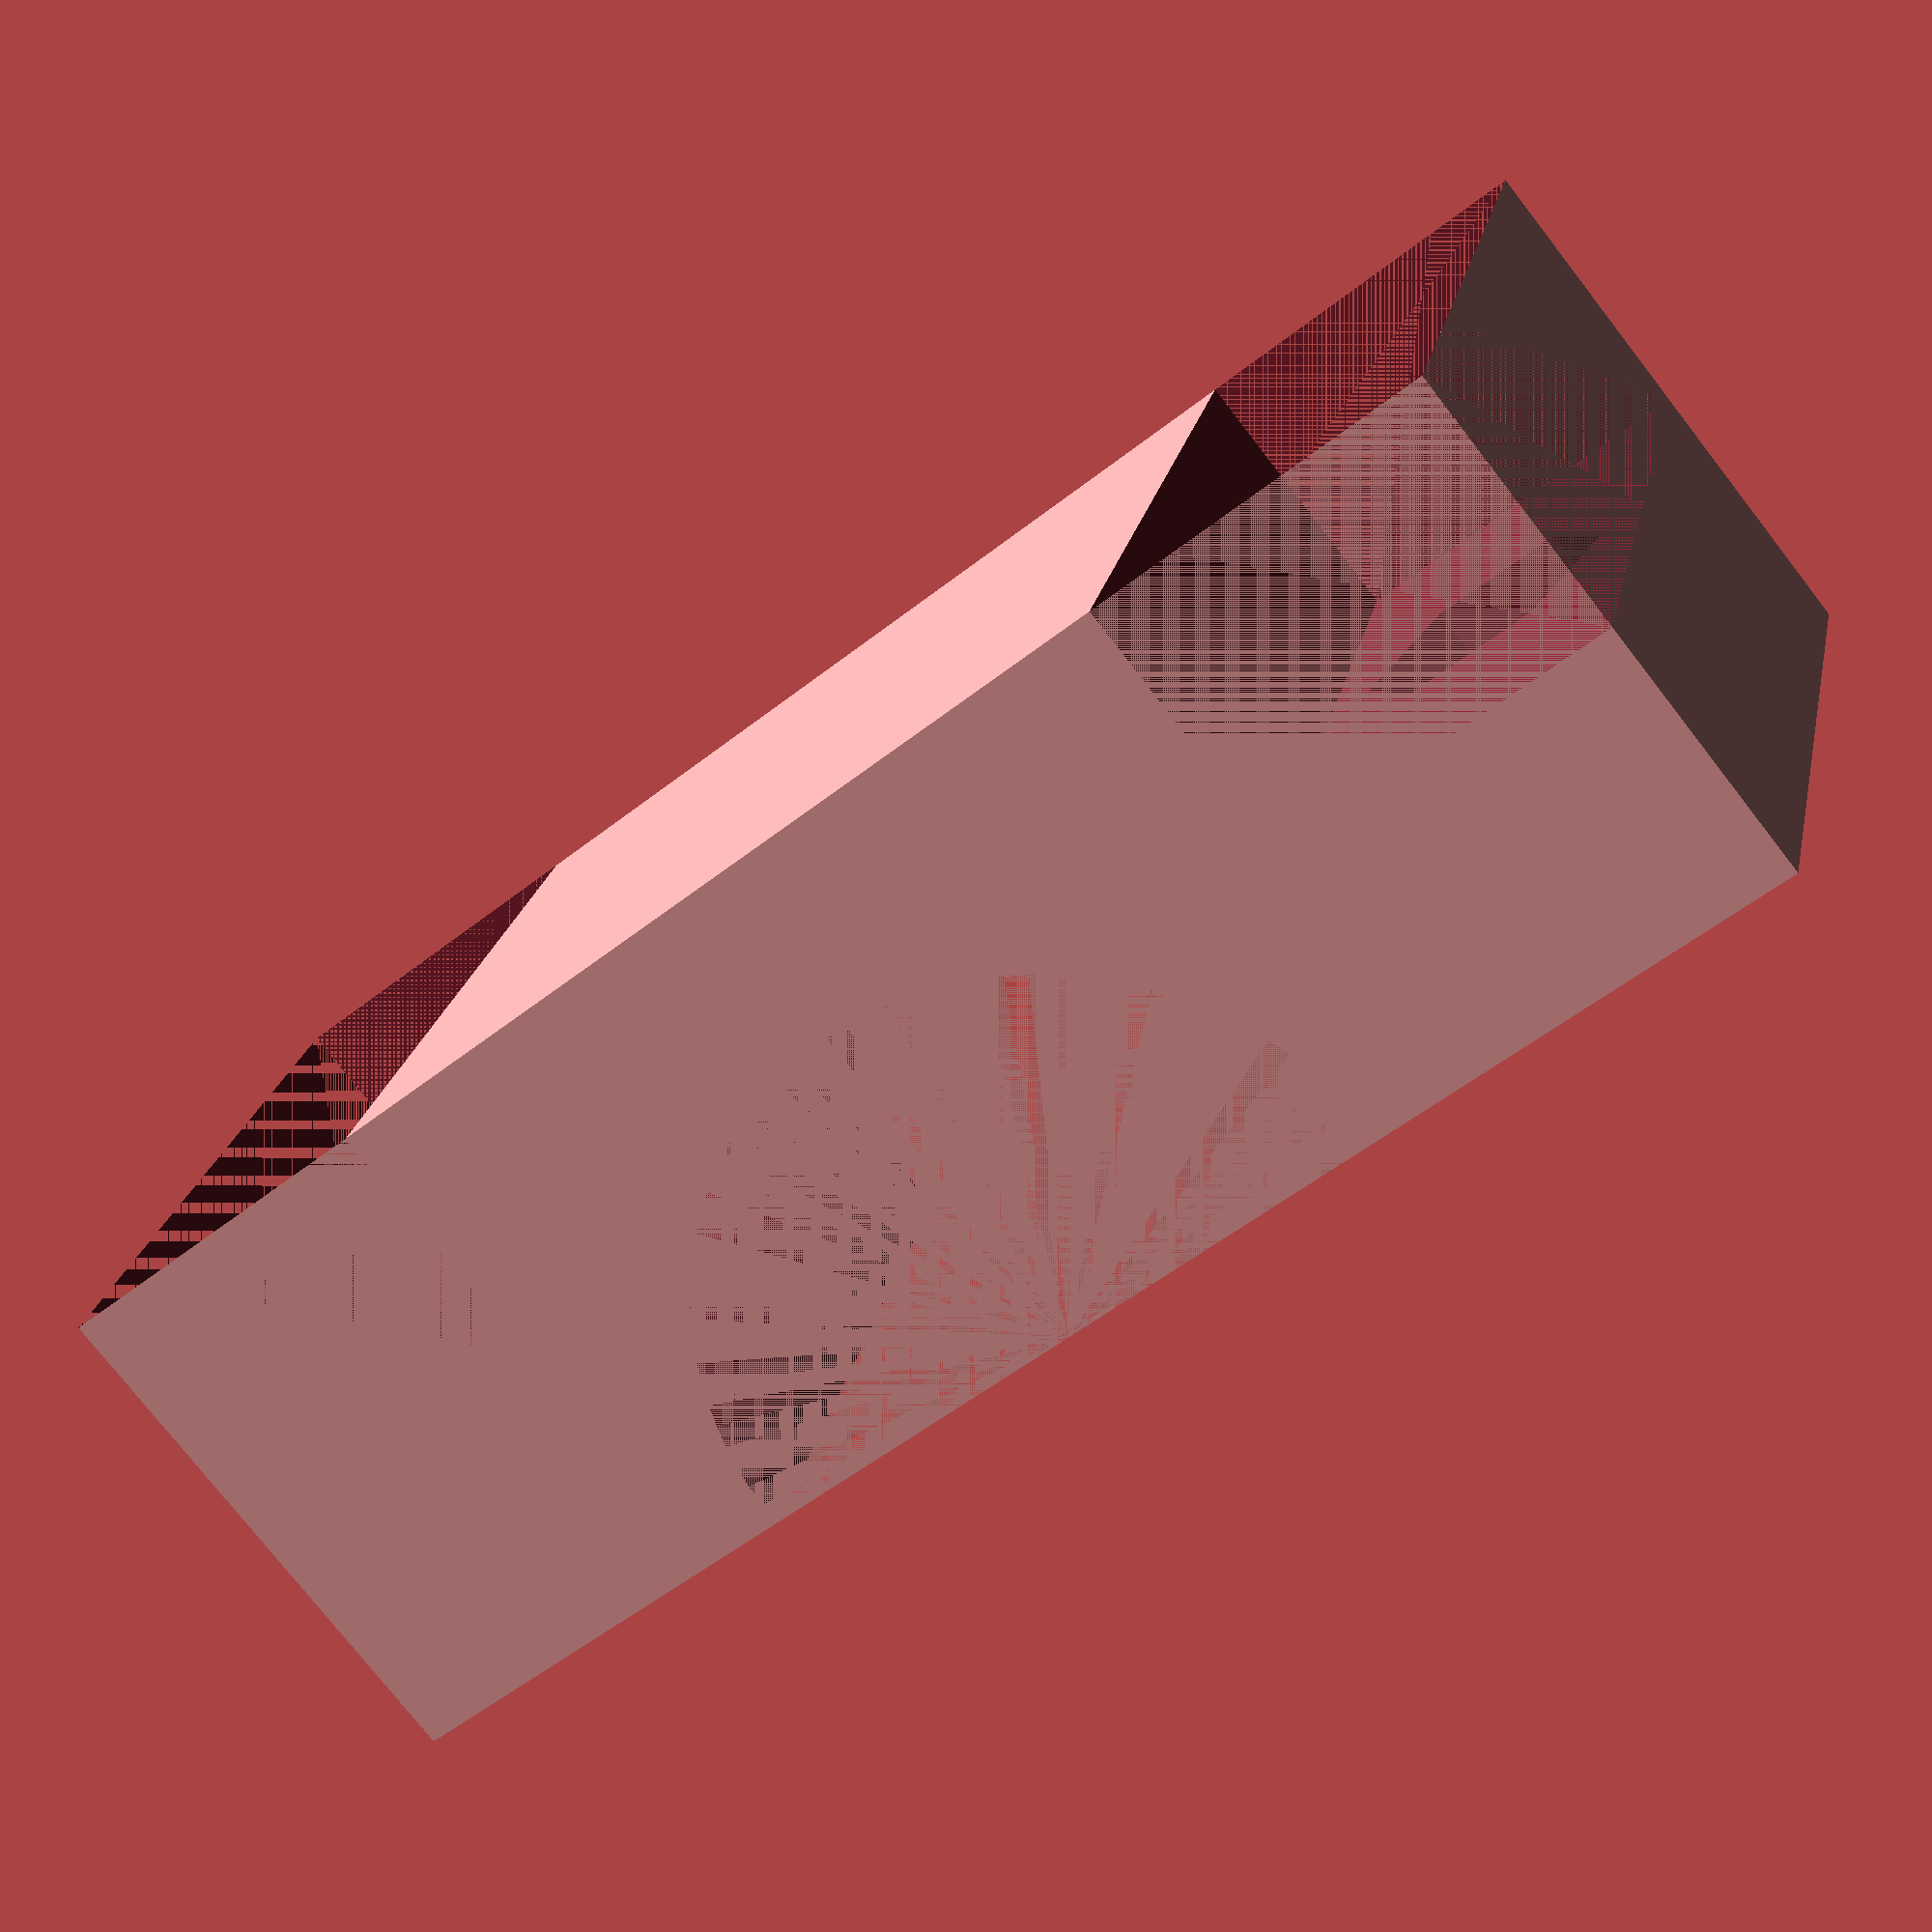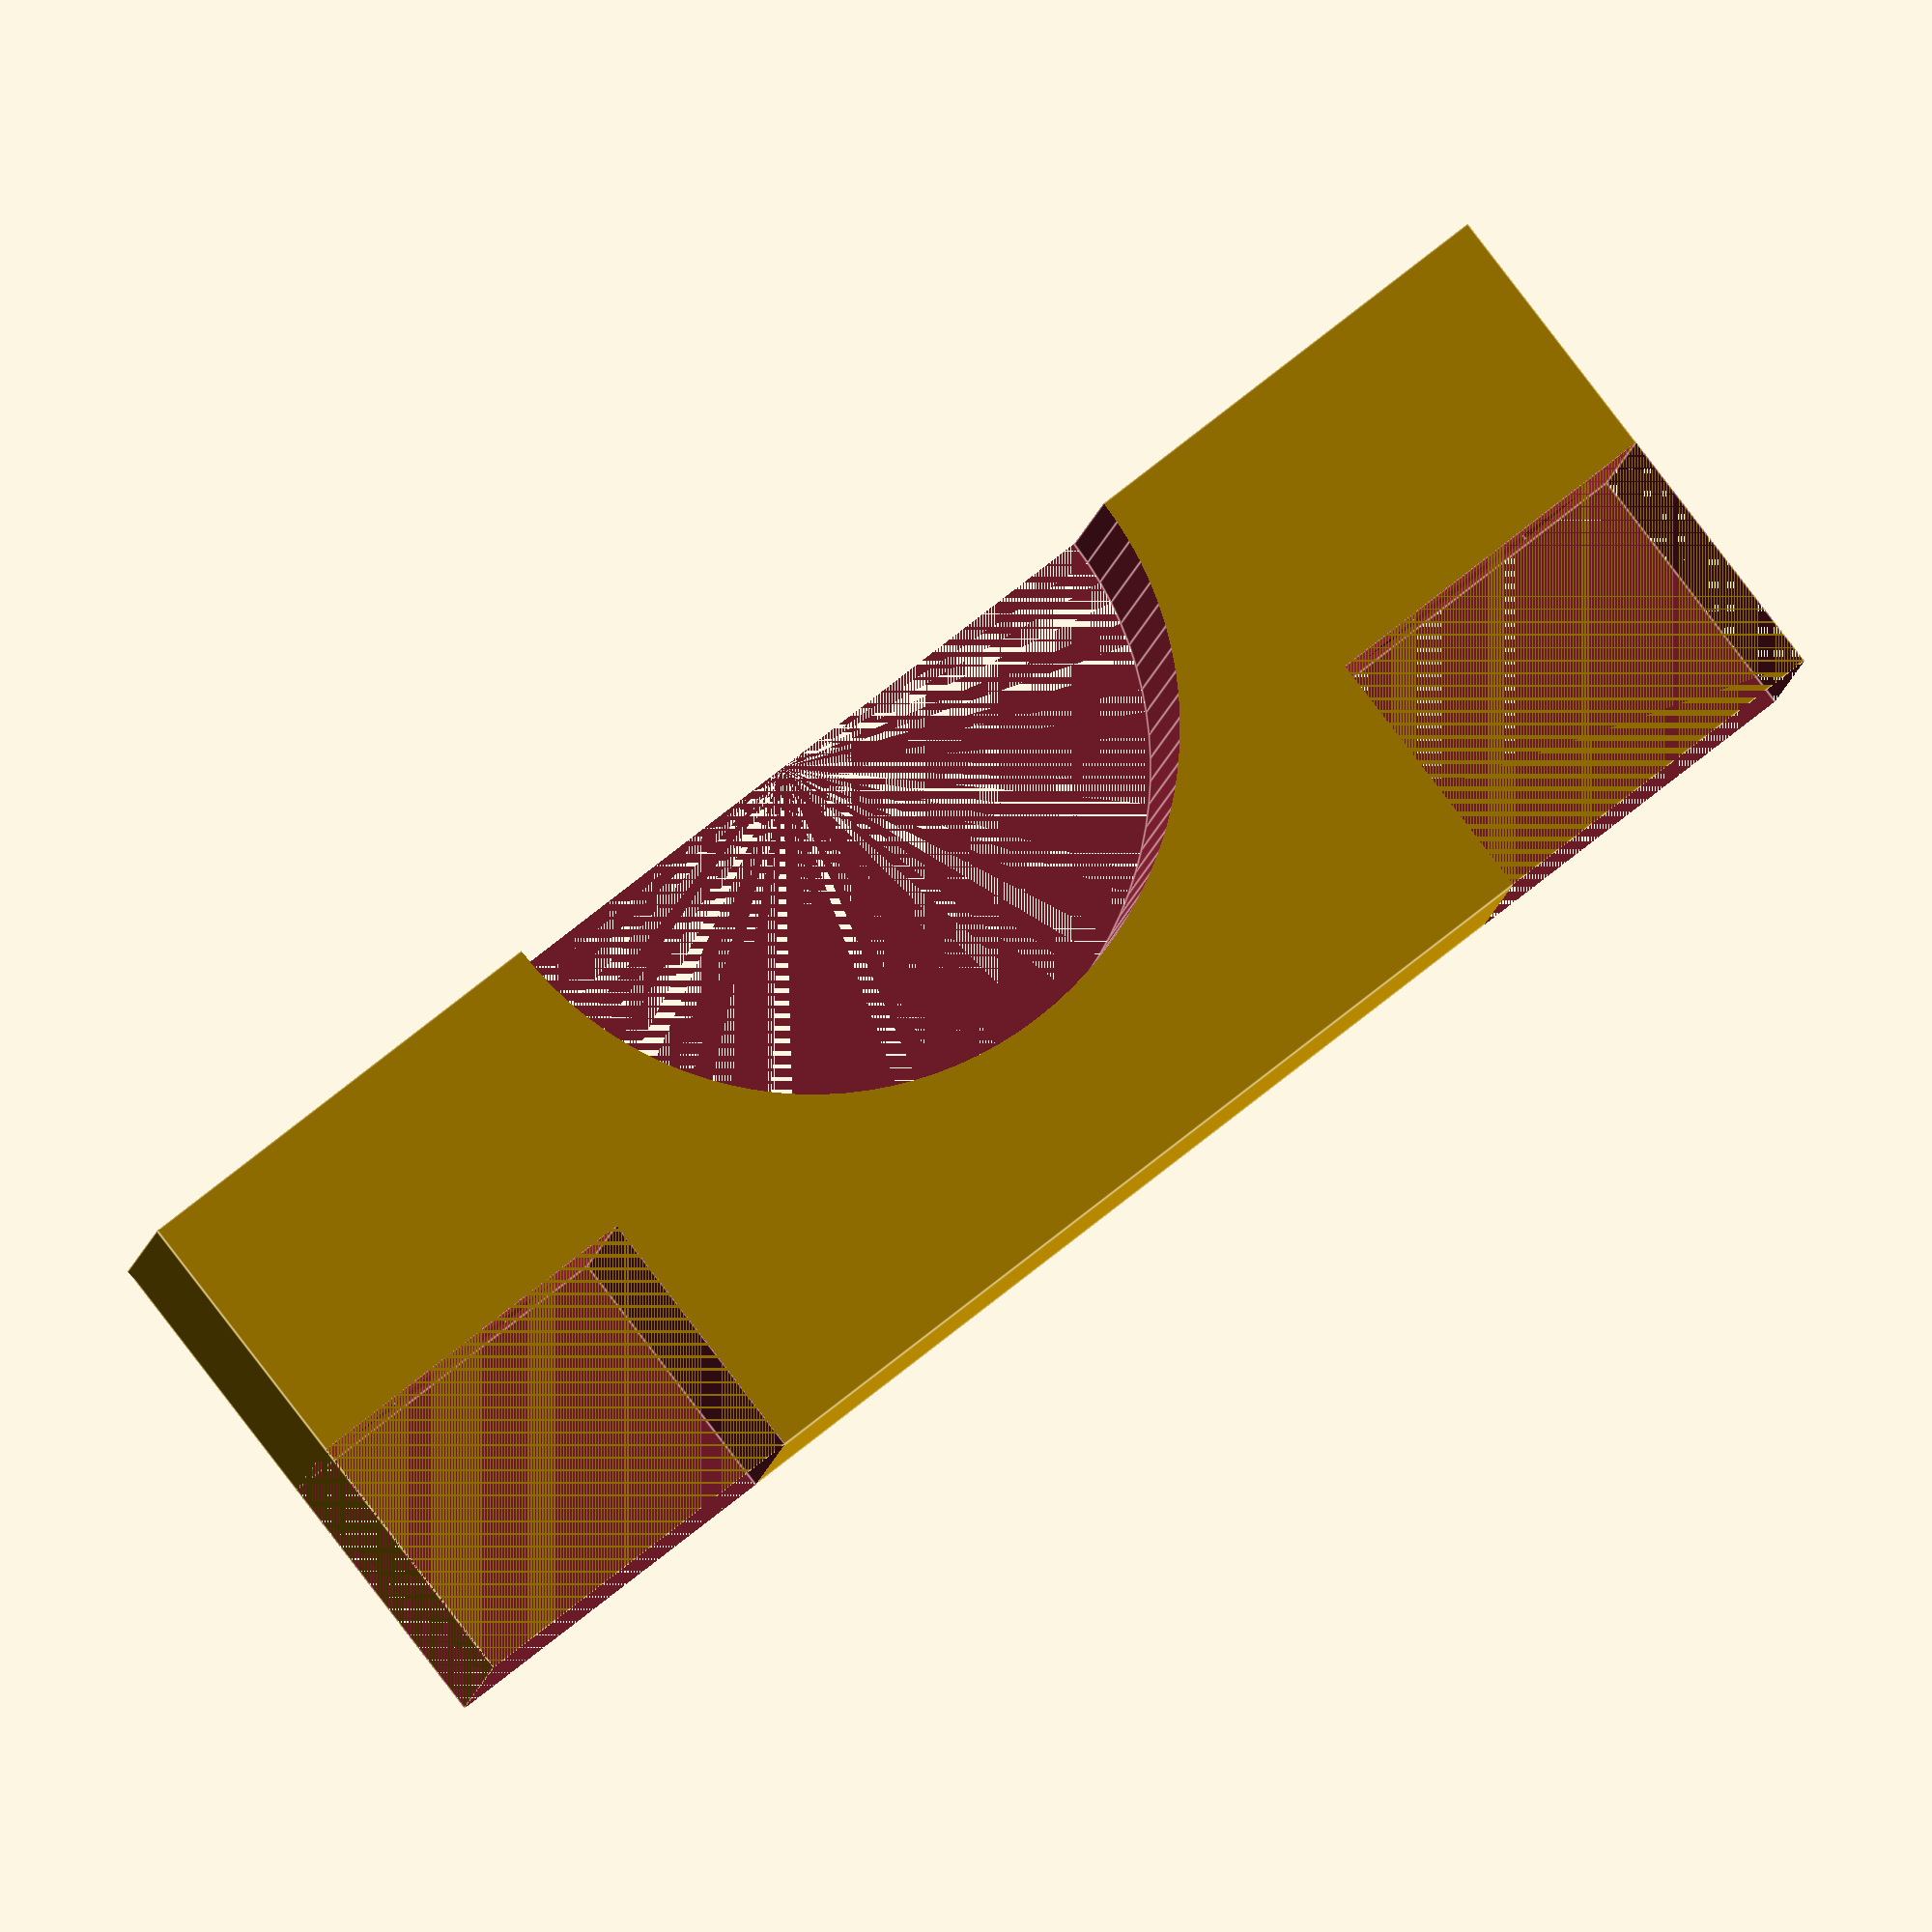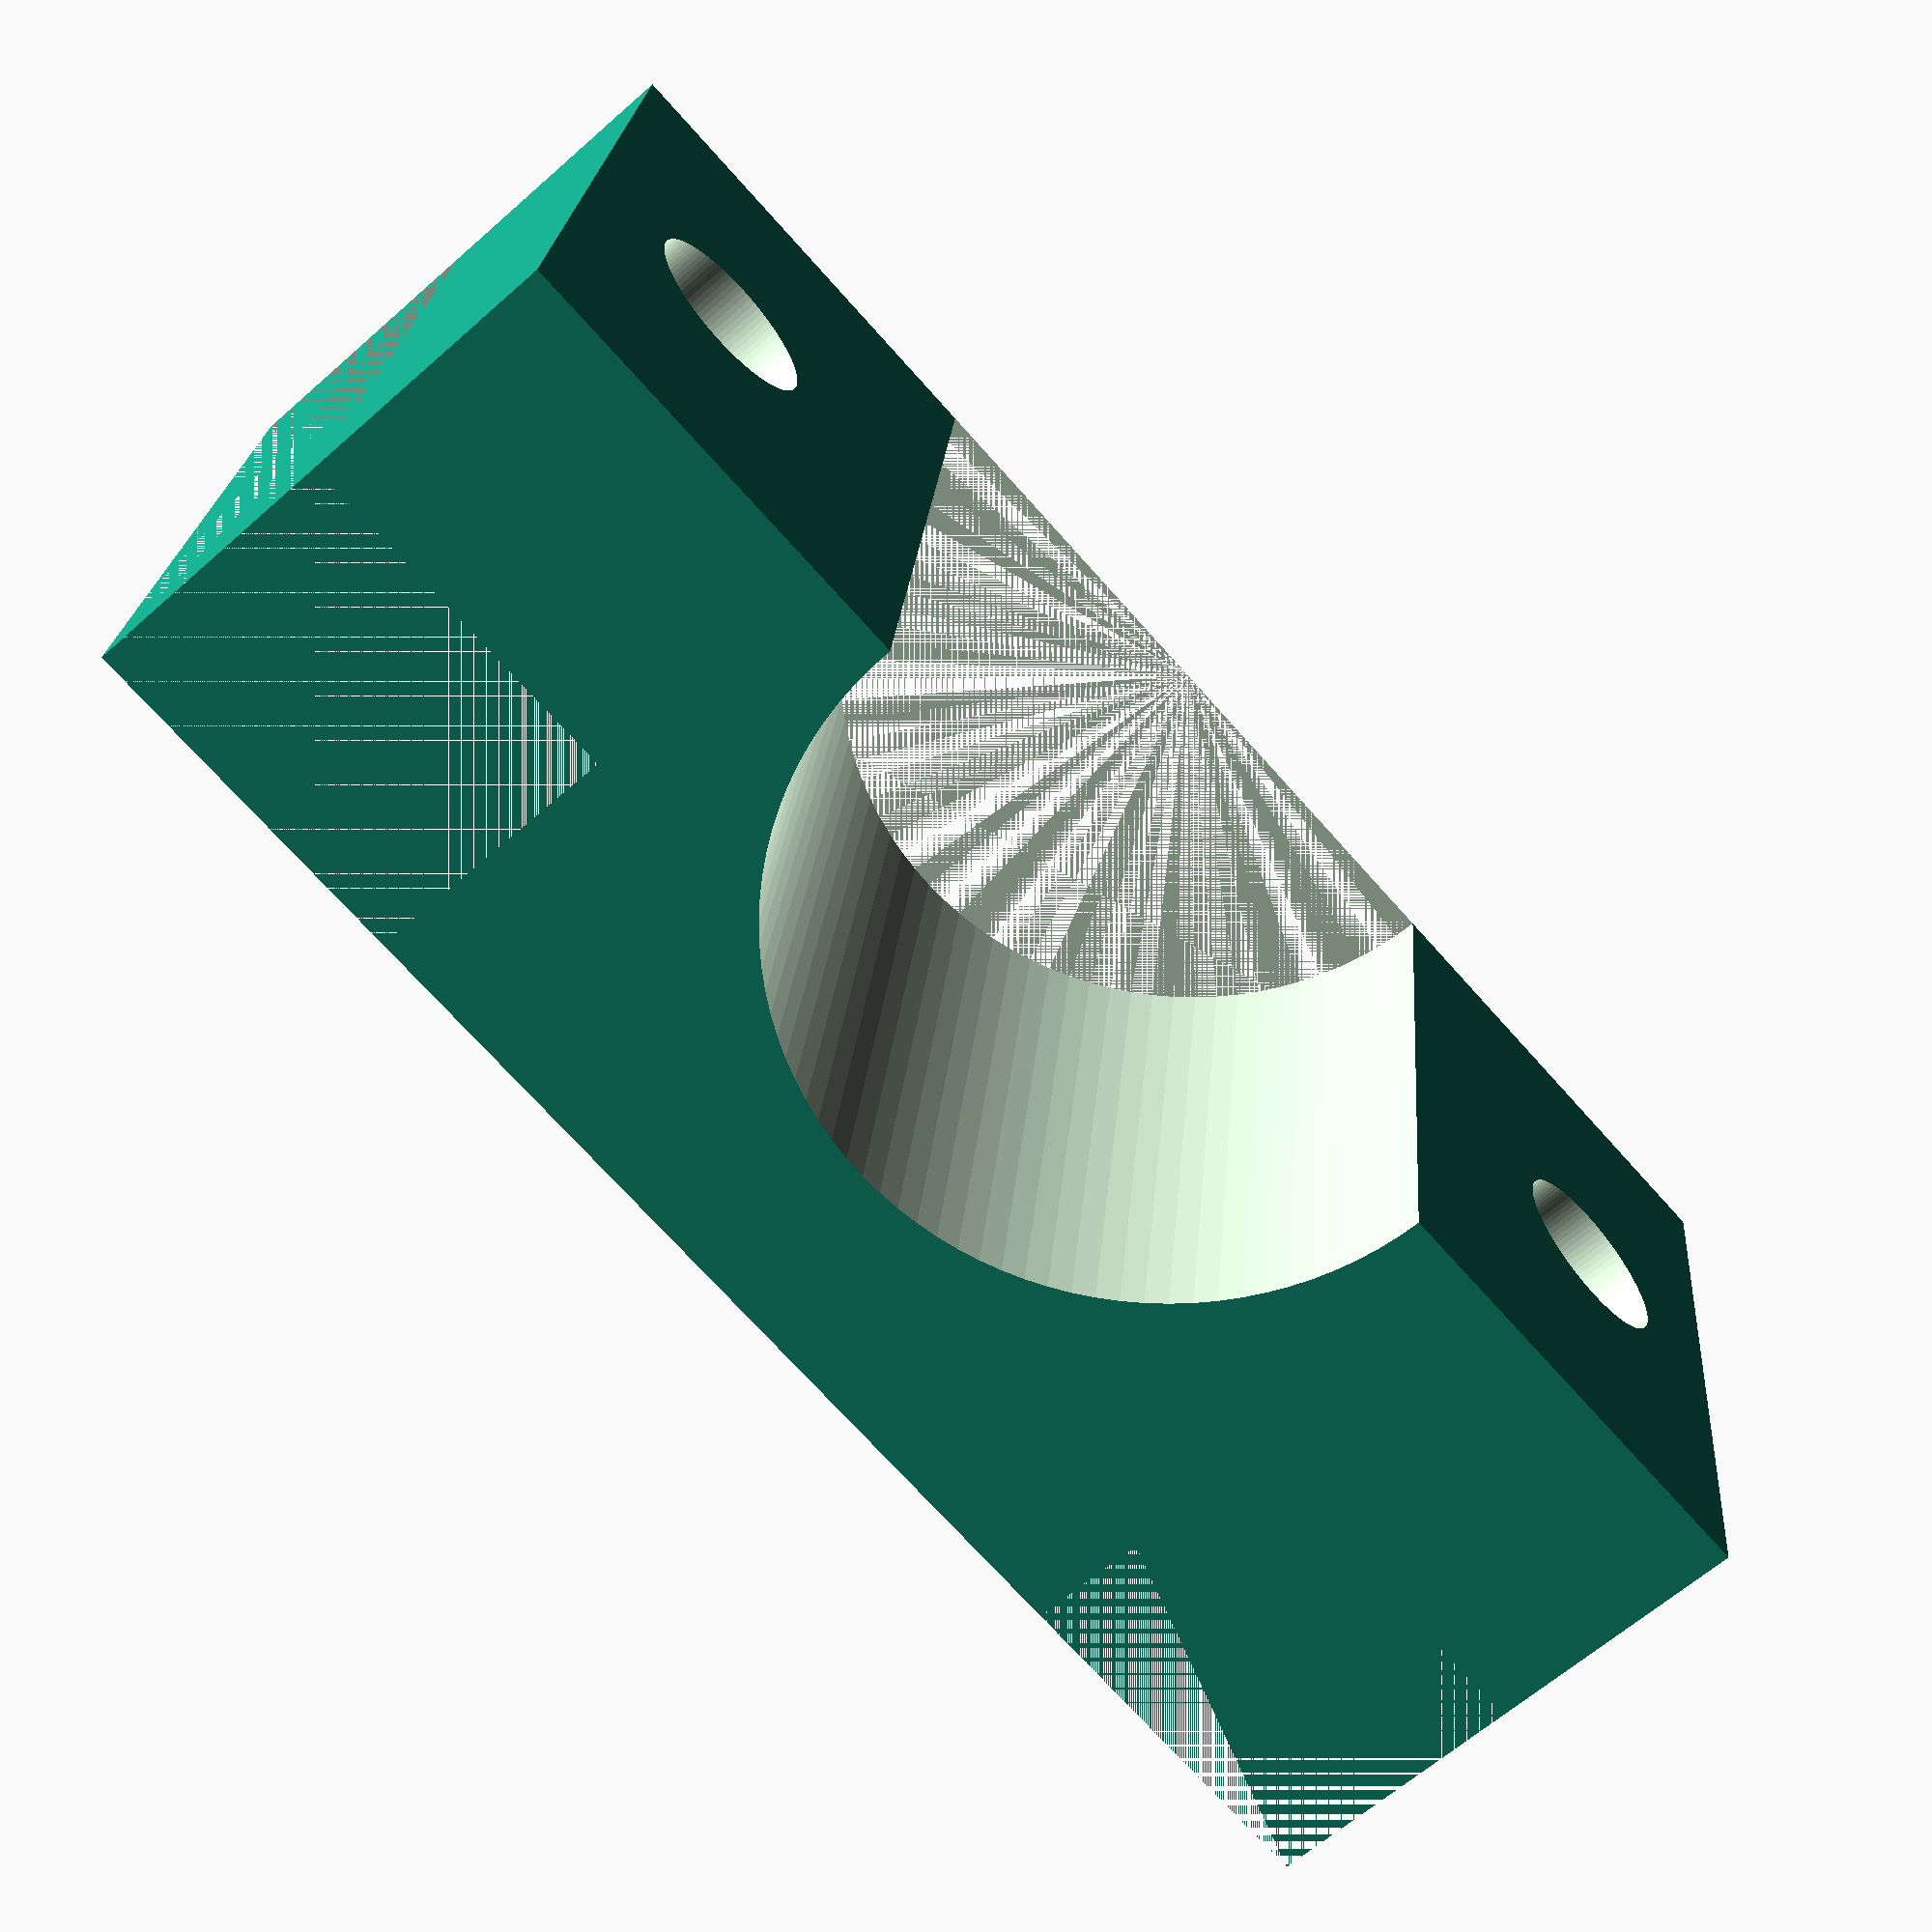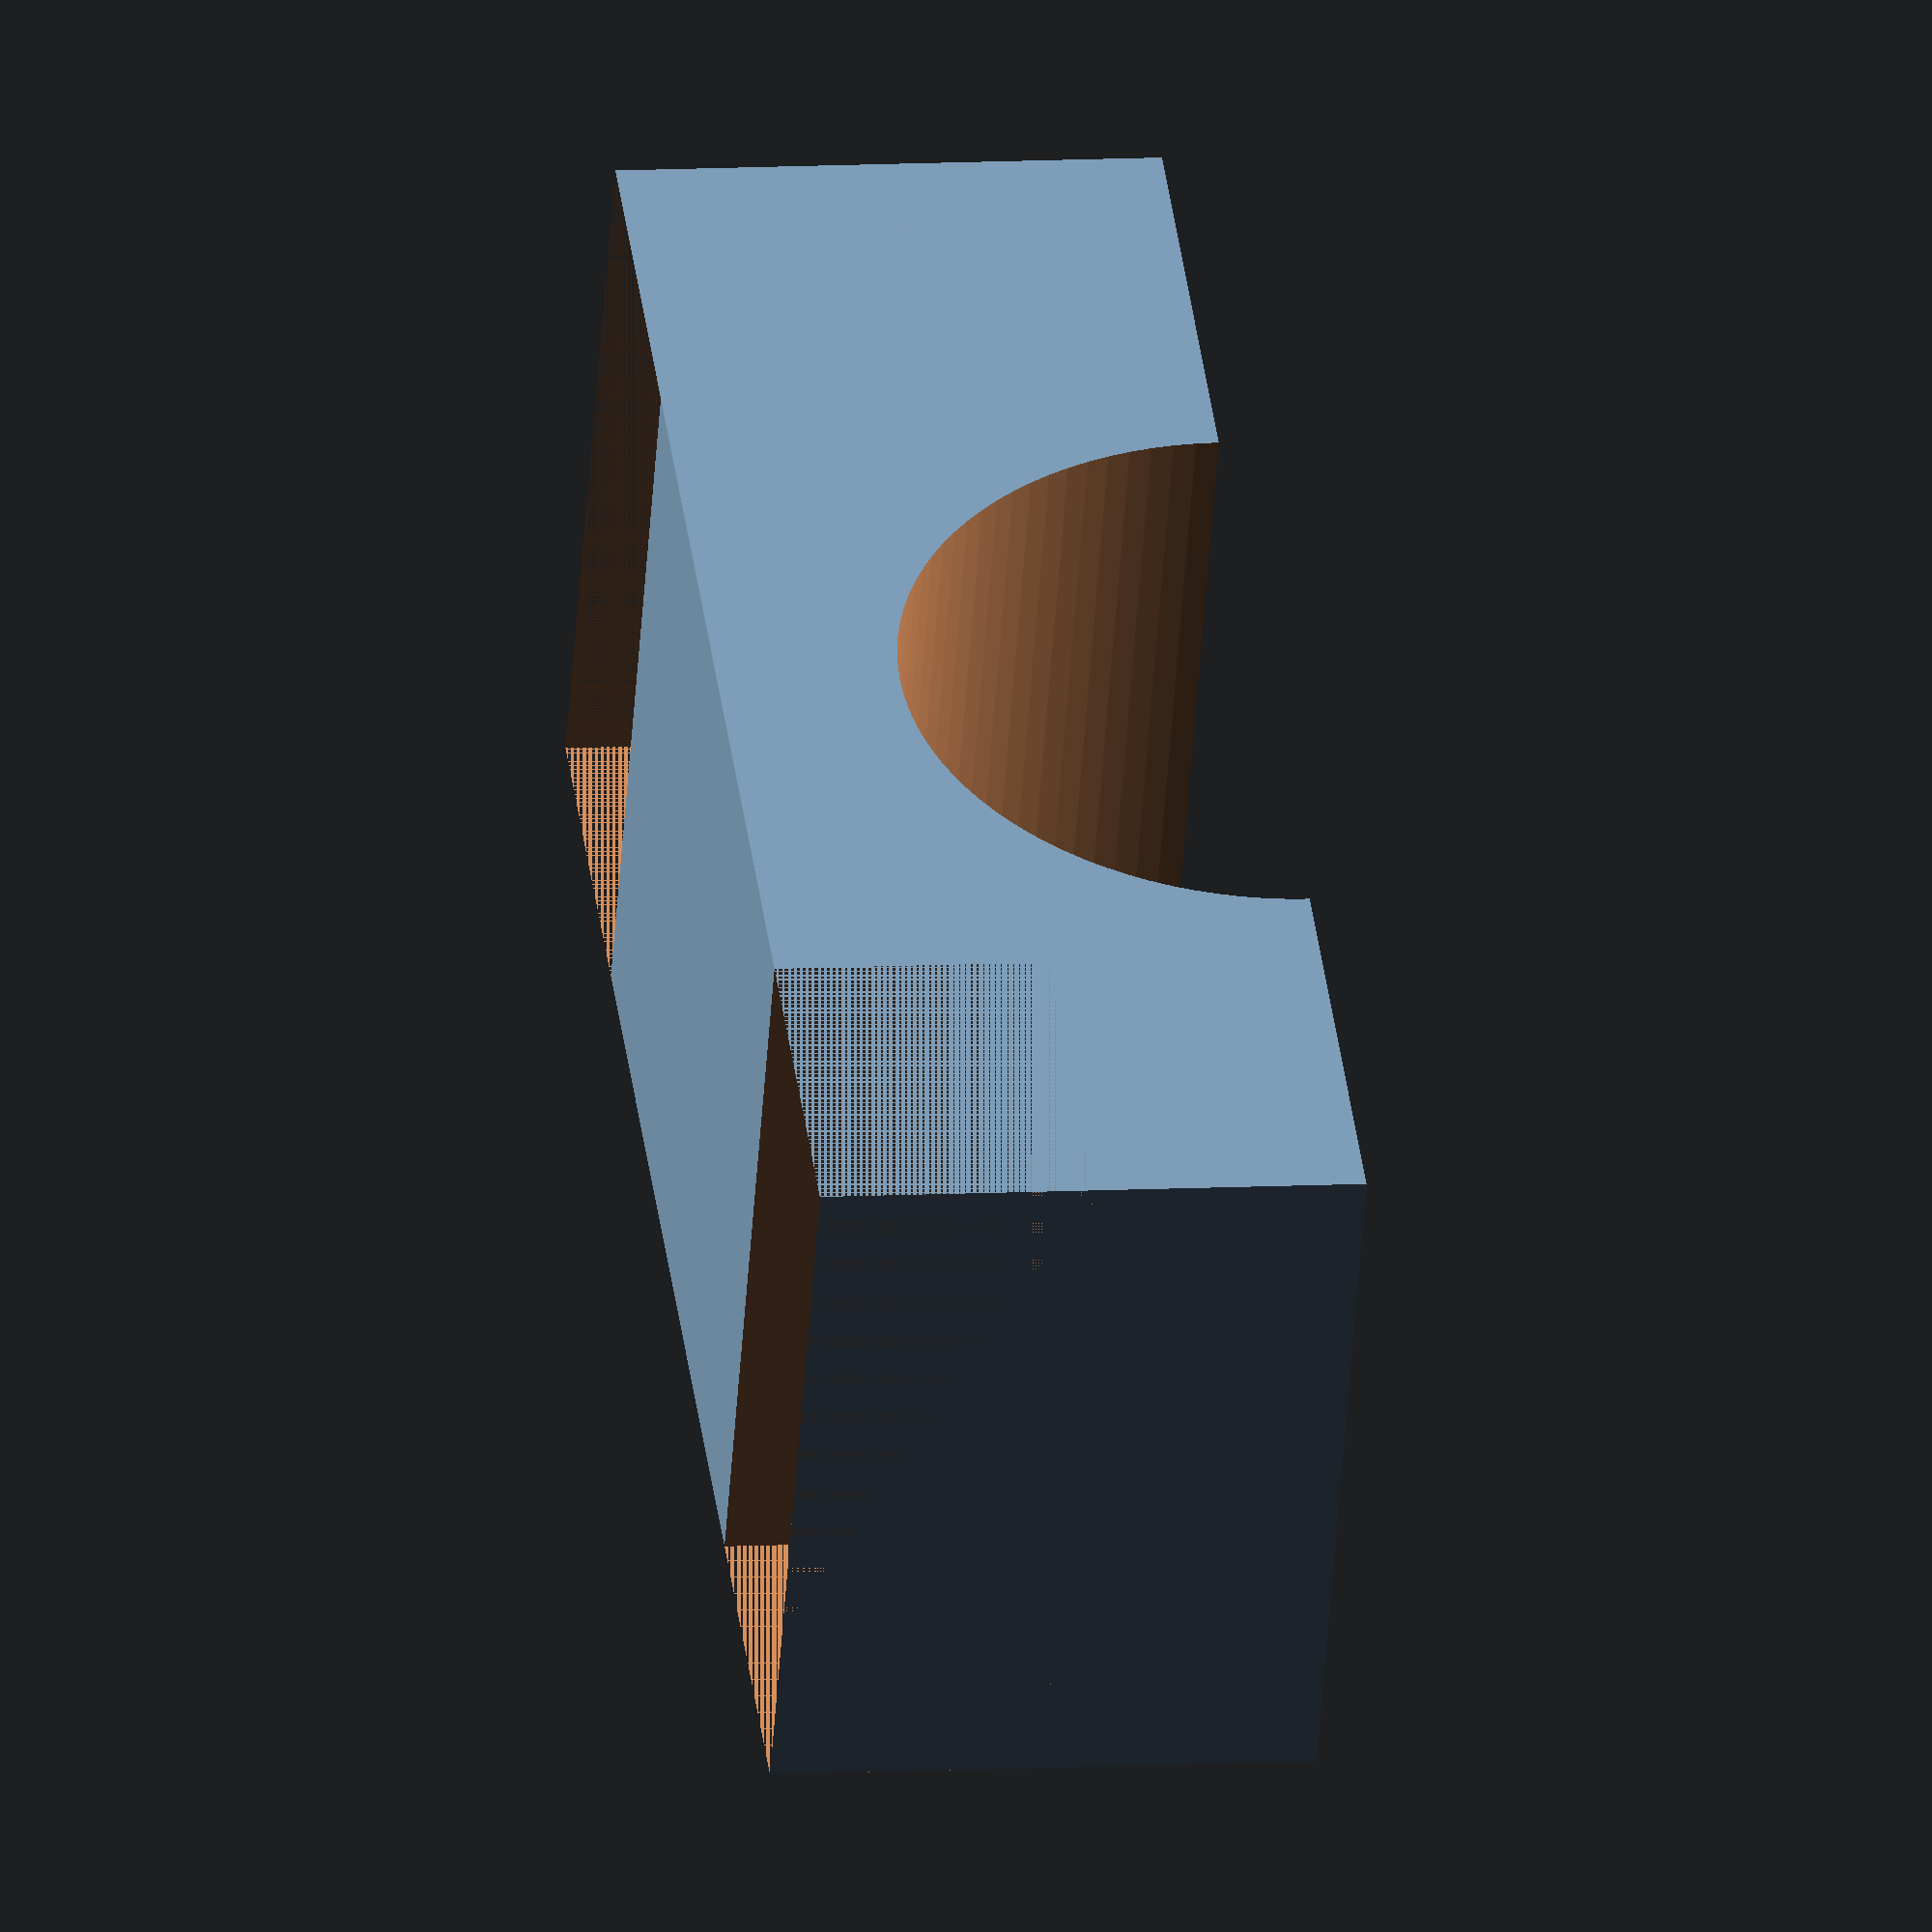
<openscad>
internal_rad = 4;
base_width = 18;

difference() {
	// base cube
	cube([base_width, 8, 6], center=true);
	// cylinder difference for handlbar
	translate([0,5,3])
		rotate([90,0,0]) cylinder(h=9, r=internal_rad, $fn=100);
	// cube difference to remove extra volume
	translate([7,0,-2])
		cube([4,8,4], center=true);
	translate([-7,0,-2])
		cube([4,8,4], center=true);
	translate([-7,0,0]) {
		cylinder(h=2, r=1.5, center=true, $fn=6);
		cylinder(h=8, r=1, center=true, $fn=100);
	}
	translate([7,0,0]) {
		cylinder(h=2, r=1.5, center=true, $fn=6);
		cylinder(h=8, r=1, center=true, $fn=100);
	}
}
</openscad>
<views>
elev=76.6 azim=345.5 roll=217.9 proj=p view=solid
elev=91.4 azim=177.1 roll=37.6 proj=o view=edges
elev=62.3 azim=186.6 roll=312.0 proj=p view=wireframe
elev=170.4 azim=151.2 roll=278.1 proj=o view=wireframe
</views>
